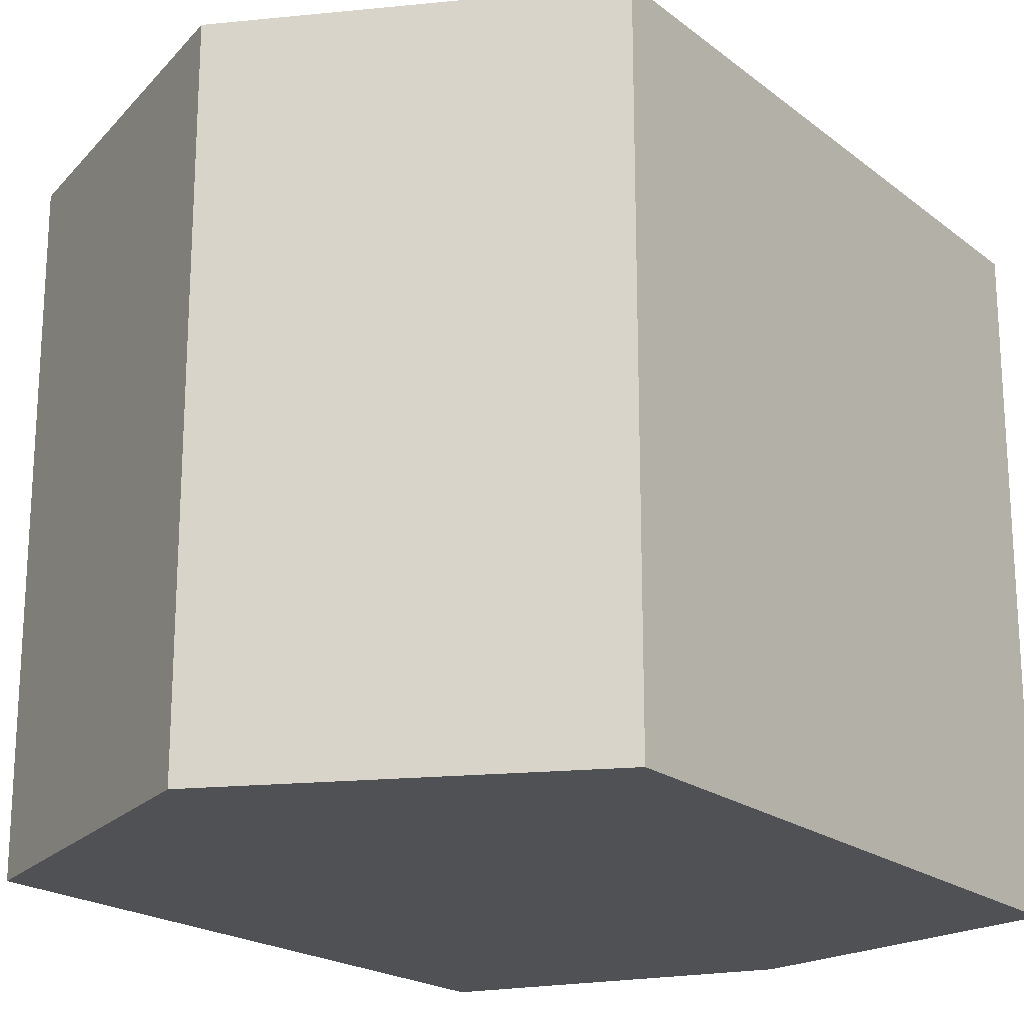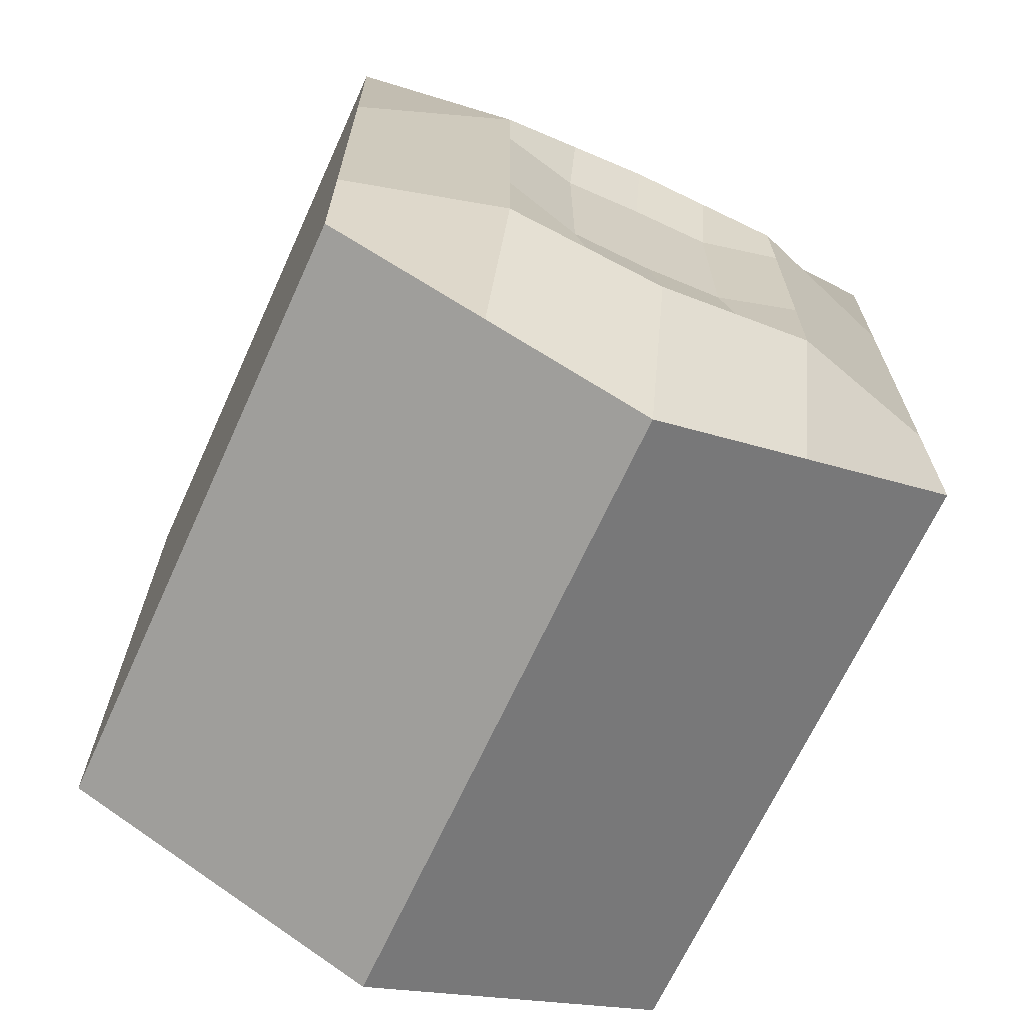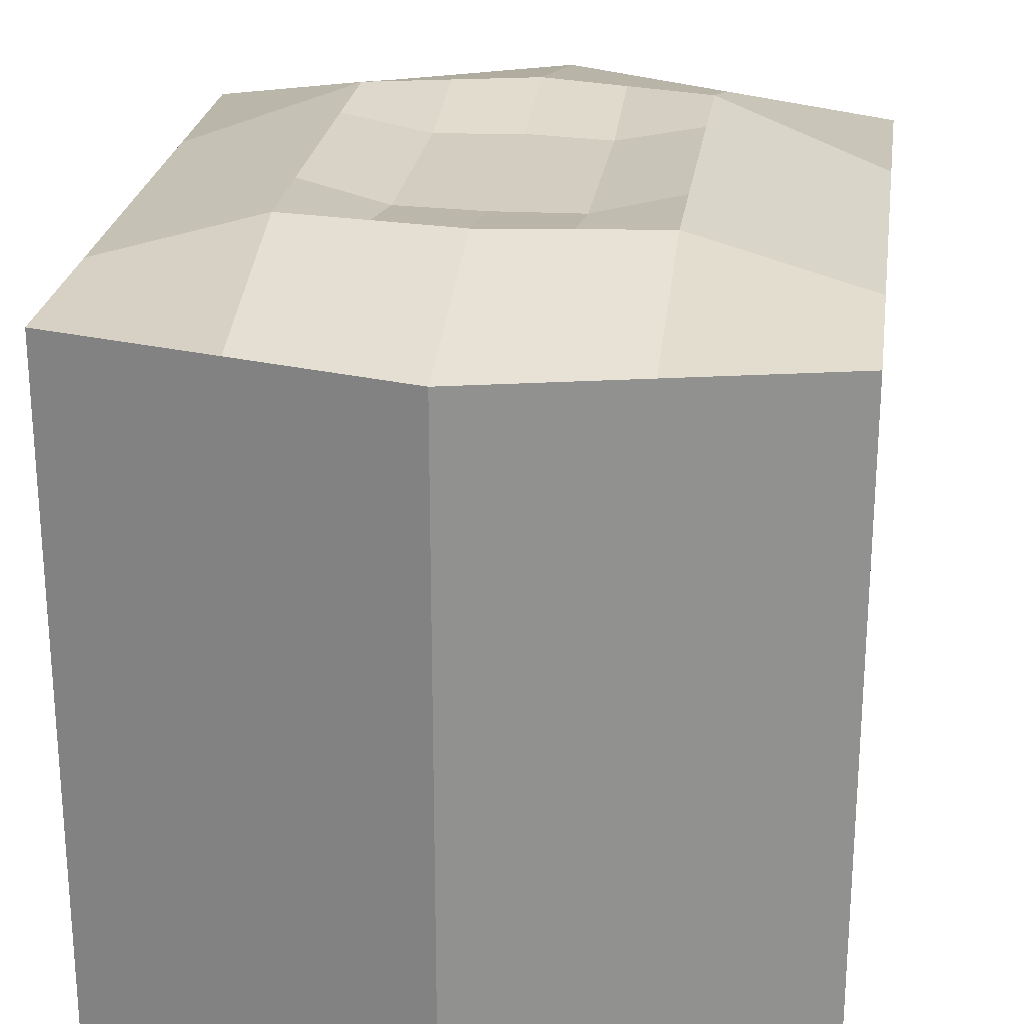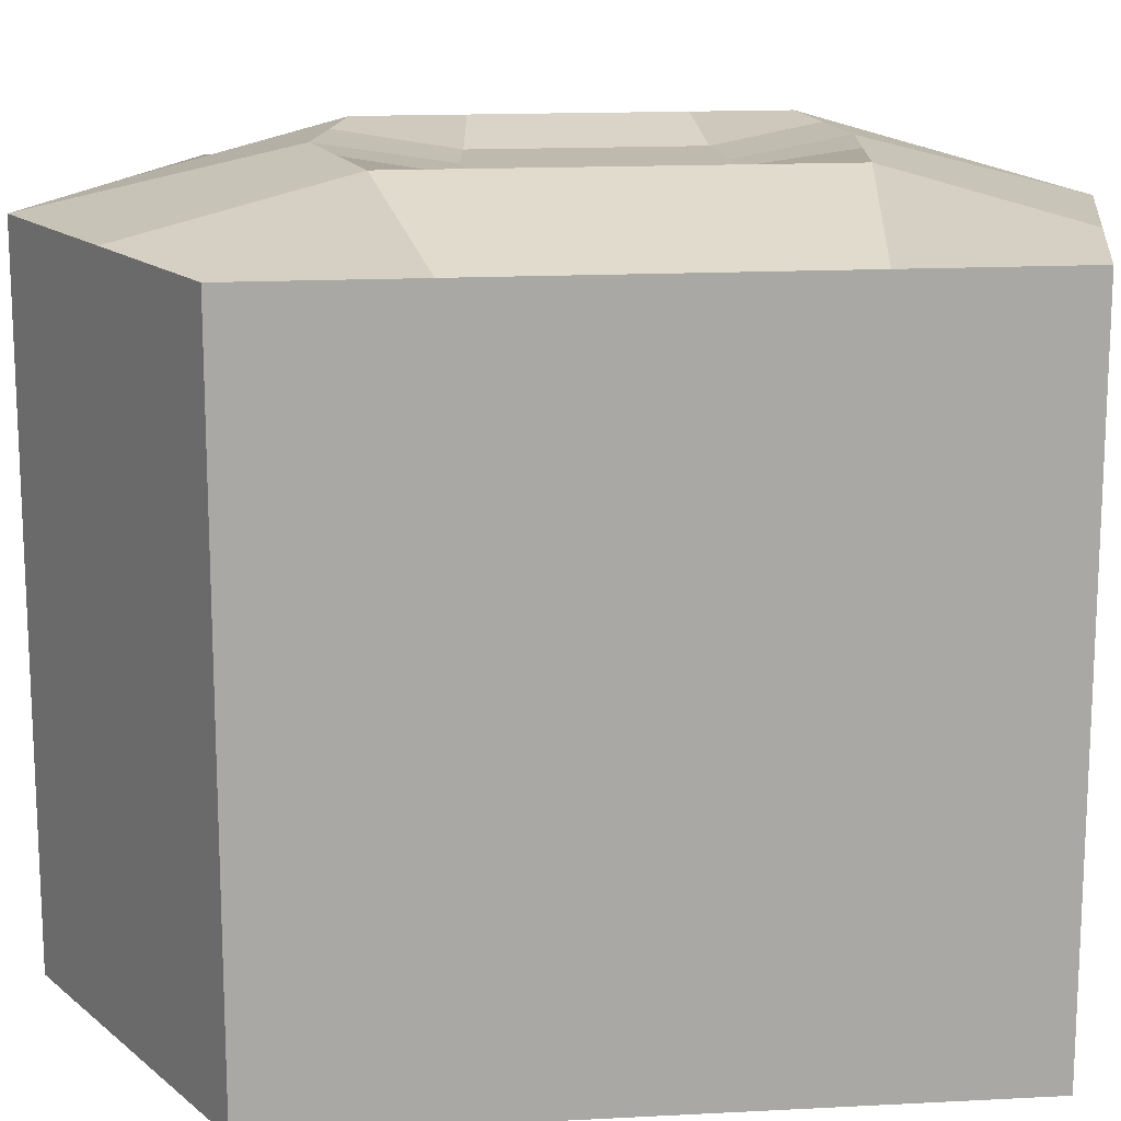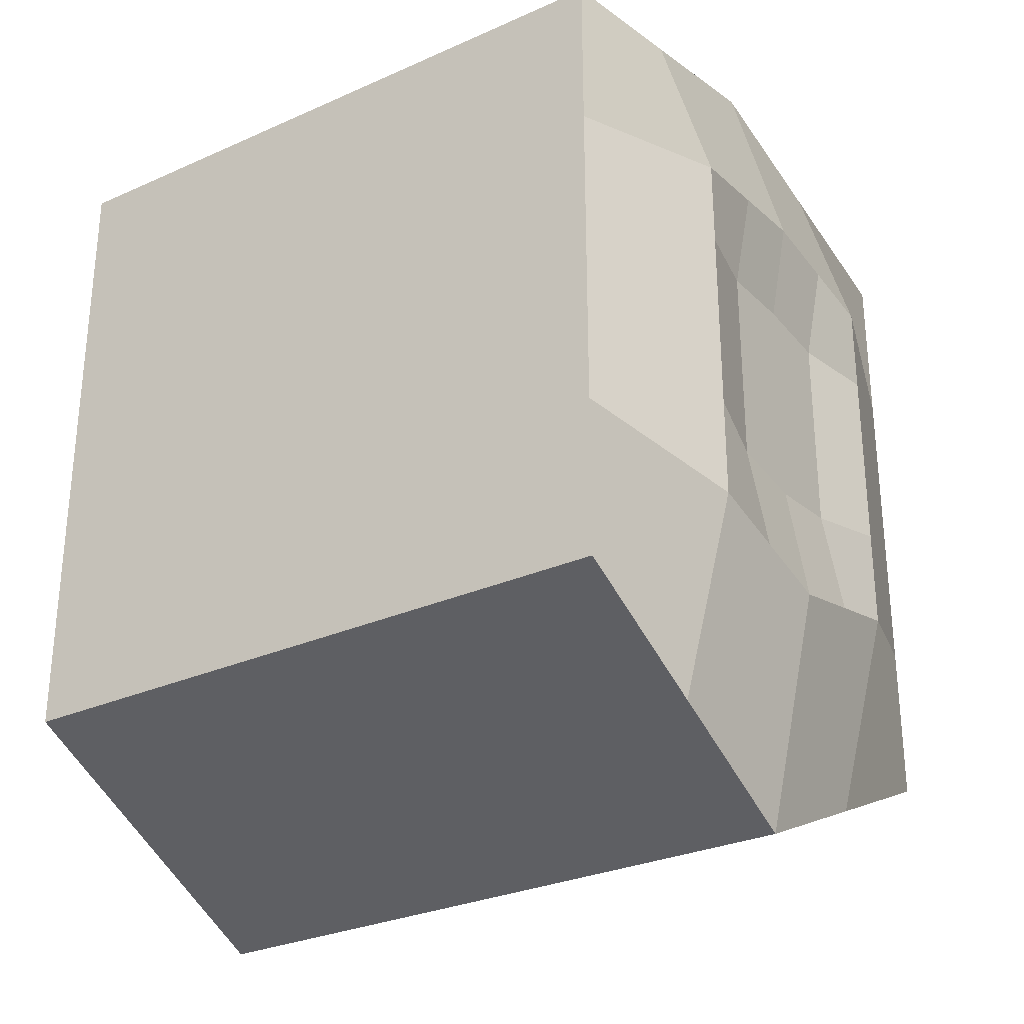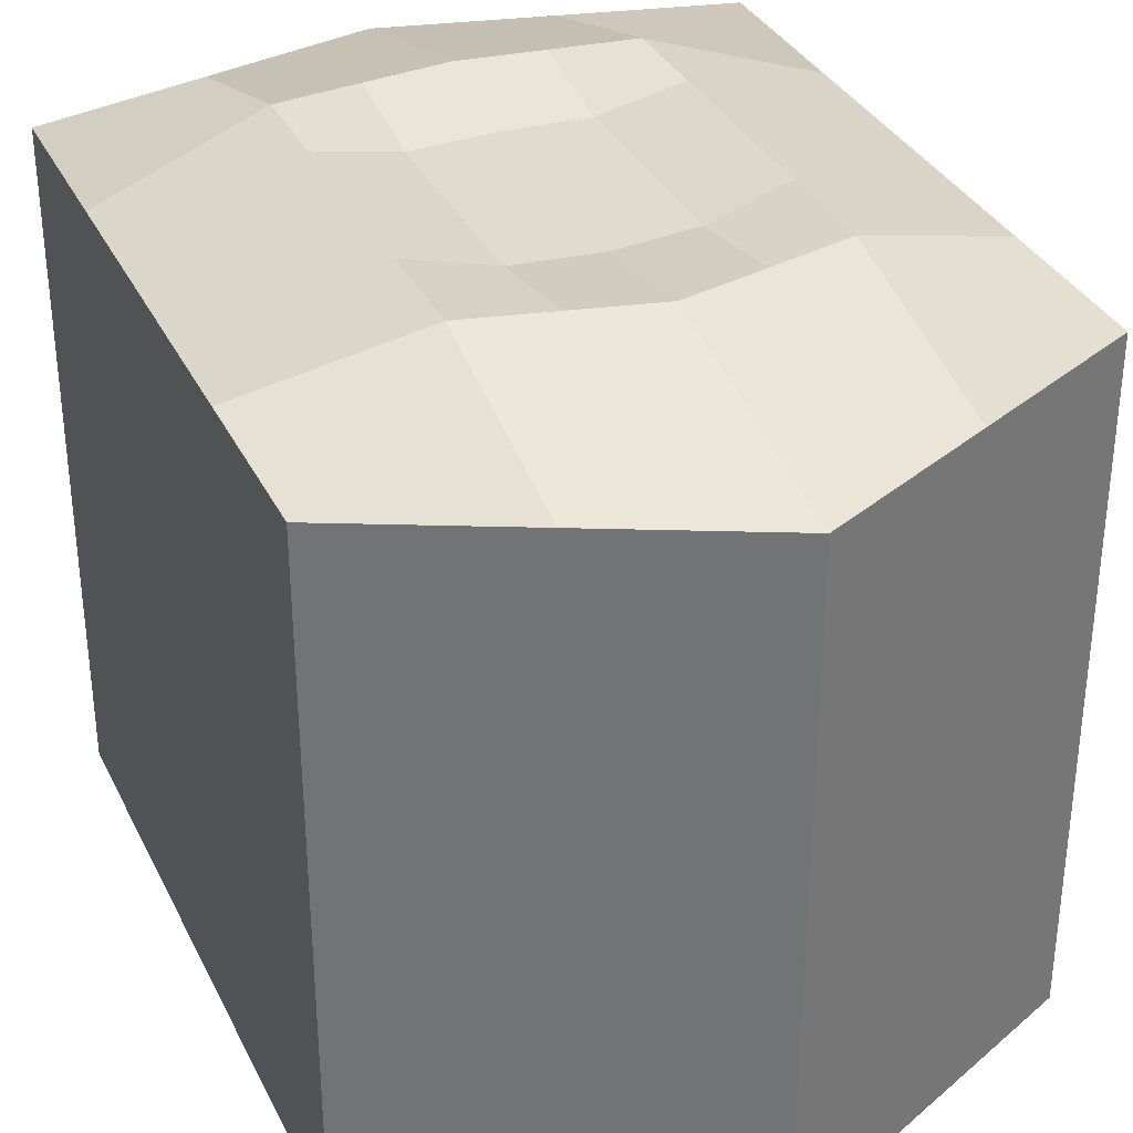
<metadata>
{"format":"obj","ext":"obj","renderer":"f3d","projection":"perspective","resolution":1024,"background":"white","views":[{"elev":-20.1,"azim":35.7,"up":"+Z"},{"elev":-67.4,"azim":-24.5,"up":"+Y"},{"elev":24.5,"azim":-172.1,"up":"+Z"},{"elev":15.5,"azim":83.7,"up":"+Z"},{"elev":-29.2,"azim":-56.6,"up":"+Y"},{"elev":33.9,"azim":-23.2,"up":"+Z"}]}
</metadata>
<code>
o Cube_Cube.001
v -1 -0.9 1
v -1 1.1 1
v -1 -0.9 -1
v -1 1.1 -1
v 1 -0.9 1
v 1 1.1 1
v 1 -0.9 -1
v 1 1.1 -1
v -1 -0.9 0
v -1 0.1 1
v -1 1.1 0
v -1 0.1 -1
v 0 -1.373 -1
v 0 1.339 -1
v 1 0.1 -1
v 1 -0.9 0
v 1 1.1 0
v 1 0.1 1
v 0 -1.373 1
v 0 1.339 1
v 0 1.339 0
v 0 -1.373 0
v 0 0.1 1.105
v 1 0.1 0
v 0 0.1 -1
v -1 0.1 0
v -1 0.6 1
v 1 -0.4 1
v 0.5 -1.137 1
v -0.5 1.219 1
v -1 -0.4 1
v 1 0.6 1
v -0.5 -1.137 1
v 0.5 1.219 1
v -0.5 0.1 1.163
v 0.5 0.1 1.163
v 0 -0.6366 1.163
v 0 0.7193 1.163
v 0.5 0.6596 1.163
v 0.5 -0.5183 1.163
v -0.5 -0.5183 1.163
v -0.5 0.6596 1.163
v 0.25 0.1 1.105
v 0 0.4096 1.105
v -0.25 0.1 1.105
v 0 -0.2683 1.105
v 0.25 0.6895 1.163
v 0.5 0.3798 1.163
v 0.25 -0.5774 1.163
v 0.5 -0.2091 1.163
v -0.25 -0.5774 1.163
v -0.5 -0.2091 1.163
v -0.25 0.6895 1.163
v -0.5 0.3798 1.163
v -0.25 0.3947 1.105
v -0.25 -0.2387 1.105
v 0.25 0.3947 1.105
v 0.25 -0.2387 1.105
v -1 -0.15 -1
v -1 -0.4 -1
v -1 -0.65 -1
v -0.25 -1.255 -1
v -0.5 -1.137 -1
v -0.75 -1.018 -1
v 0.25 1.279 -1
v 0.5 1.219 -1
v 0.75 1.16 -1
v 1 -0.15 -1
v 1 -0.4 -1
v 1 -0.65 -1
v -1 0.85 -1
v -1 0.6 -1
v -1 0.35 -1
v 0.75 -1.018 -1
v 0.5 -1.137 -1
v 0.25 -1.255 -1
v -0.75 1.16 -1
v -0.5 1.219 -1
v -0.25 1.279 -1
v 1 0.85 -1
v 1 0.6 -1
v 1 0.35 -1
v 0.25 0.1 -1
v 0.5 0.1 -1
v 0.75 0.1 -1
v -0.75 0.1 -1
v -0.5 0.1 -1
v -0.25 0.1 -1
v 0 -0.2683 -1
v 0 -0.6366 -1
v 0 -1.005 -1
v 0 1.029 -1
v 0 0.7193 -1
v 0 0.4096 -1
v -0.75 0.3649 -1
v -0.5 0.3798 -1
v -0.25 0.3947 -1
v -0.75 0.6298 -1
v -0.5 0.6596 -1
v -0.25 0.6895 -1
v -0.75 0.8947 -1
v -0.5 0.9395 -1
v -0.25 0.9842 -1
v -0.75 -0.7387 -1
v -0.5 -0.8274 -1
v -0.25 -0.9161 -1
v -0.75 -0.4591 -1
v -0.5 -0.5183 -1
v -0.25 -0.5774 -1
v -0.75 -0.1796 -1
v -0.5 -0.2091 -1
v -0.25 -0.2387 -1
v 0.25 -0.9161 -1
v 0.5 -0.8274 -1
v 0.75 -0.7387 -1
v 0.25 -0.5774 -1
v 0.5 -0.5183 -1
v 0.75 -0.4591 -1
v 0.25 -0.2387 -1
v 0.5 -0.2091 -1
v 0.75 -0.1796 -1
v 0.25 0.3947 -1
v 0.5 0.3798 -1
v 0.75 0.3649 -1
v 0.25 0.6895 -1
v 0.5 0.6596 -1
v 0.75 0.6298 -1
v 0.25 0.9842 -1
v 0.5 0.9395 -1
v 0.75 0.8947 -1
f 26 11 4 71 72 73 12
f 130 67 8 80
f 24 17 6 32 18
f 42 30 2 27
f 22 16 5 29 19
f 21 11 2 30 20
f 17 21 20 34 6
f 8 67 66 65 14 21 17
f 14 79 78 77 4 11 21
f 9 22 19 33 1
f 3 64 63 62 13 22 9
f 13 76 75 74 7 16 22
f 41 52 35 10 31
f 58 43 23 46
f 39 34 20 38 47
f 16 24 18 28 5
f 7 70 69 68 15 24 16
f 15 82 81 80 8 17 24
f 121 85 15 68
f 112 88 25 89
f 103 79 14 92
f 9 26 12 59 60 61 3
f 1 31 10 26 9
f 10 27 2 11 26
f 57 47 38 44
f 18 32 39 48 36
f 32 6 34 39
f 29 40 49 37 19
f 5 28 40 29
f 28 18 36 50 40
f 33 41 31 1
f 19 37 51 41 33
f 56 45 35 52
f 35 54 42 27 10
f 55 53 42 54
f 38 20 30 42 53
f 45 55 54 35
f 23 44 55 45
f 44 38 53 55
f 51 56 52 41
f 37 46 56 51
f 46 23 45 56
f 43 57 44 23
f 36 48 57 43
f 48 39 47 57
f 49 58 46 37
f 40 50 58 49
f 50 36 43 58
f 88 97 94 25
f 97 100 93 94
f 100 103 92 93
f 12 73 95 86
f 86 95 96 87
f 87 96 97 88
f 73 72 98 95
f 95 98 99 96
f 96 99 100 97
f 72 71 101 98
f 98 101 102 99
f 99 102 103 100
f 71 4 77 101
f 101 77 78 102
f 102 78 79 103
f 62 106 91 13
f 106 109 90 91
f 109 112 89 90
f 3 61 104 64
f 64 104 105 63
f 63 105 106 62
f 61 60 107 104
f 104 107 108 105
f 105 108 109 106
f 60 59 110 107
f 107 110 111 108
f 108 111 112 109
f 59 12 86 110
f 110 86 87 111
f 111 87 88 112
f 74 115 70 7
f 115 118 69 70
f 118 121 68 69
f 13 91 113 76
f 76 113 114 75
f 75 114 115 74
f 91 90 116 113
f 113 116 117 114
f 114 117 118 115
f 90 89 119 116
f 116 119 120 117
f 117 120 121 118
f 89 25 83 119
f 119 83 84 120
f 120 84 85 121
f 85 124 82 15
f 124 127 81 82
f 127 130 80 81
f 25 94 122 83
f 83 122 123 84
f 84 123 124 85
f 94 93 125 122
f 122 125 126 123
f 123 126 127 124
f 93 92 128 125
f 125 128 129 126
f 126 129 130 127
f 92 14 65 128
f 128 65 66 129
f 129 66 67 130

</code>
